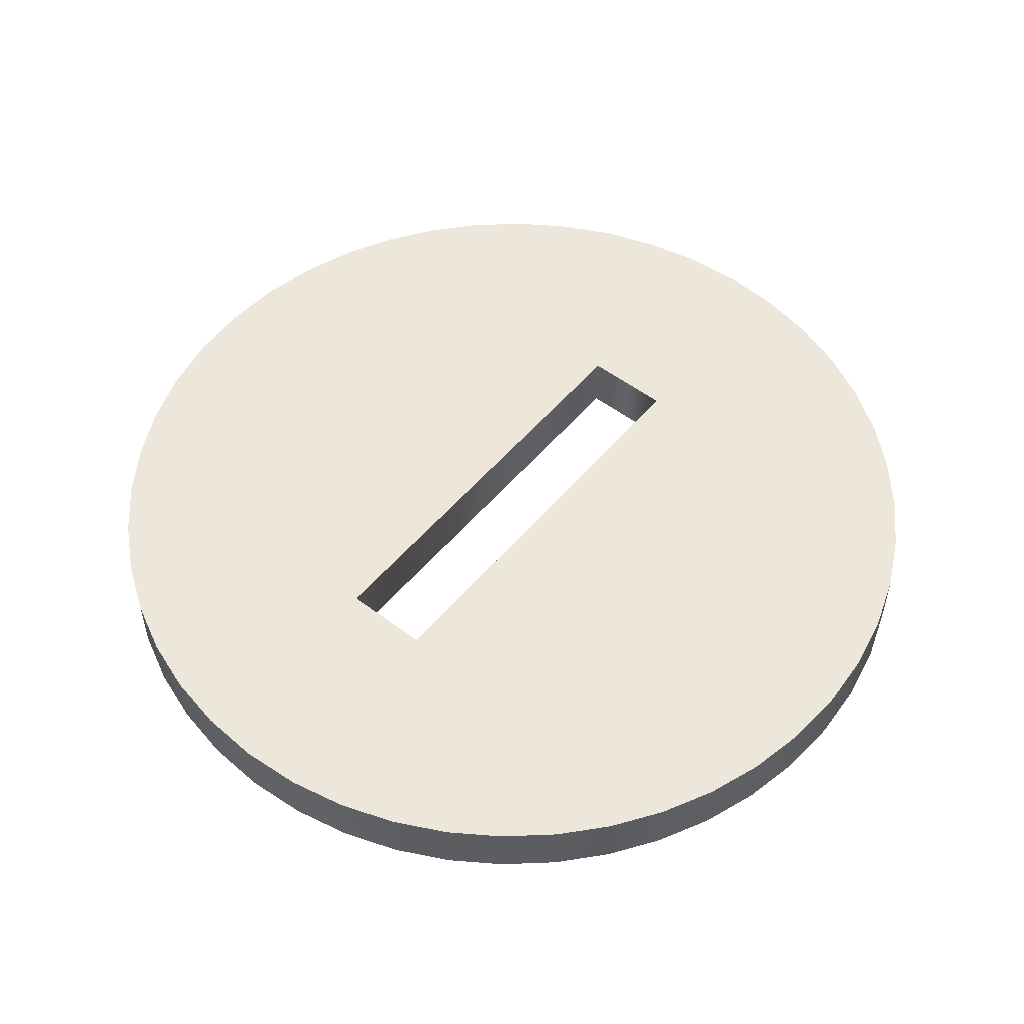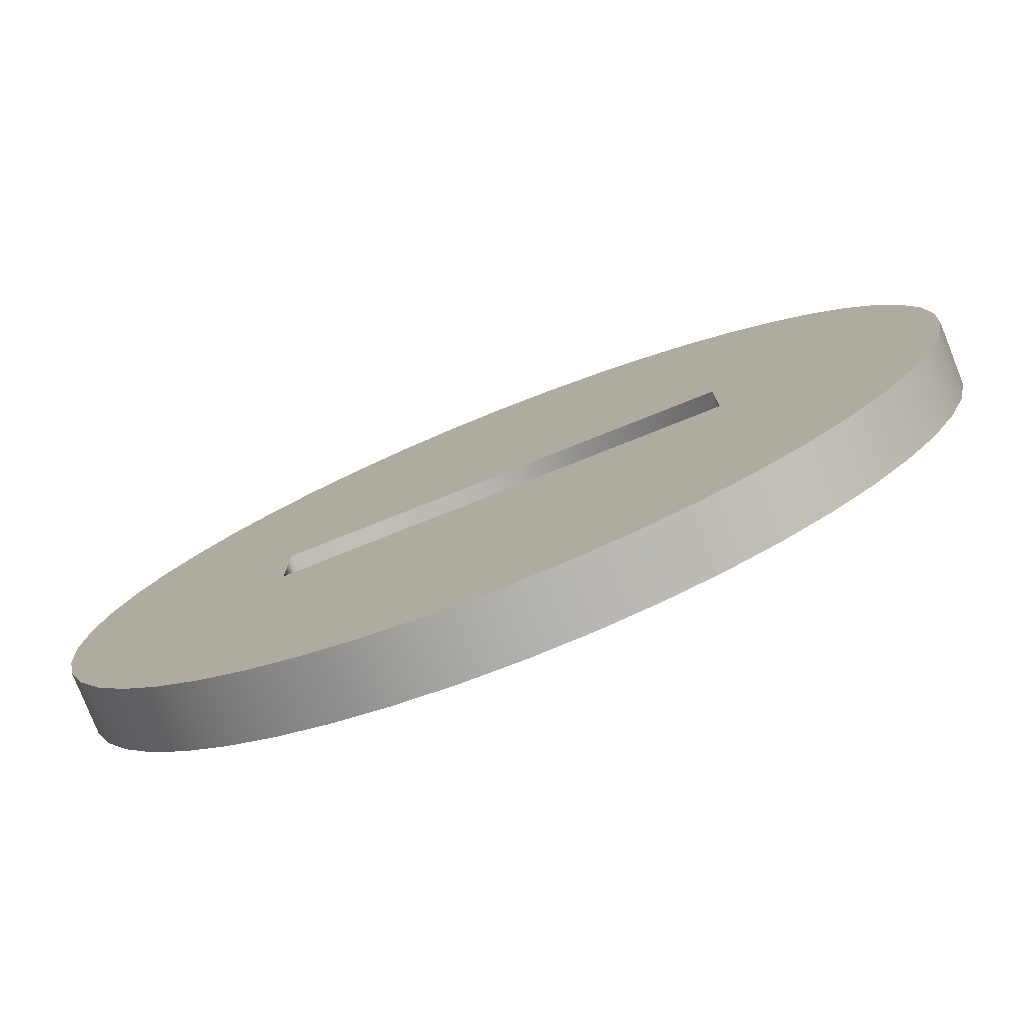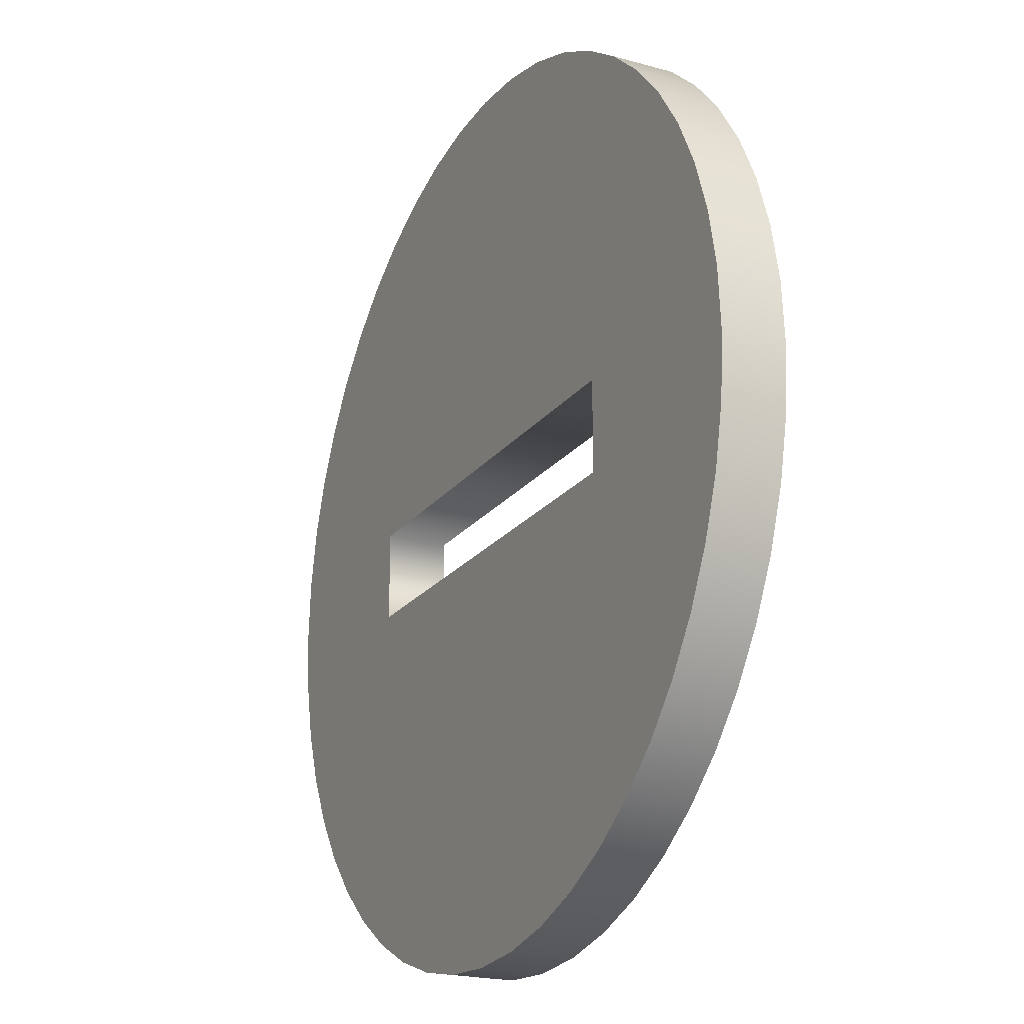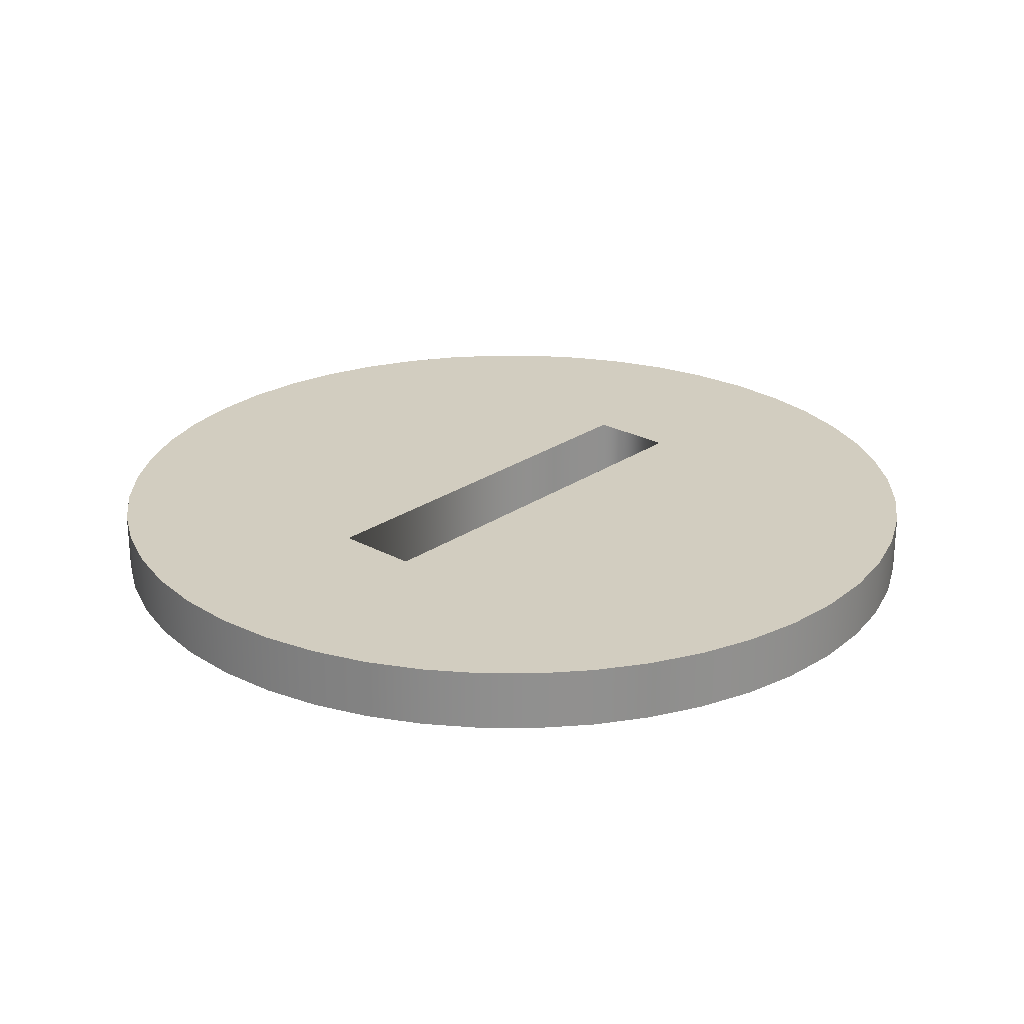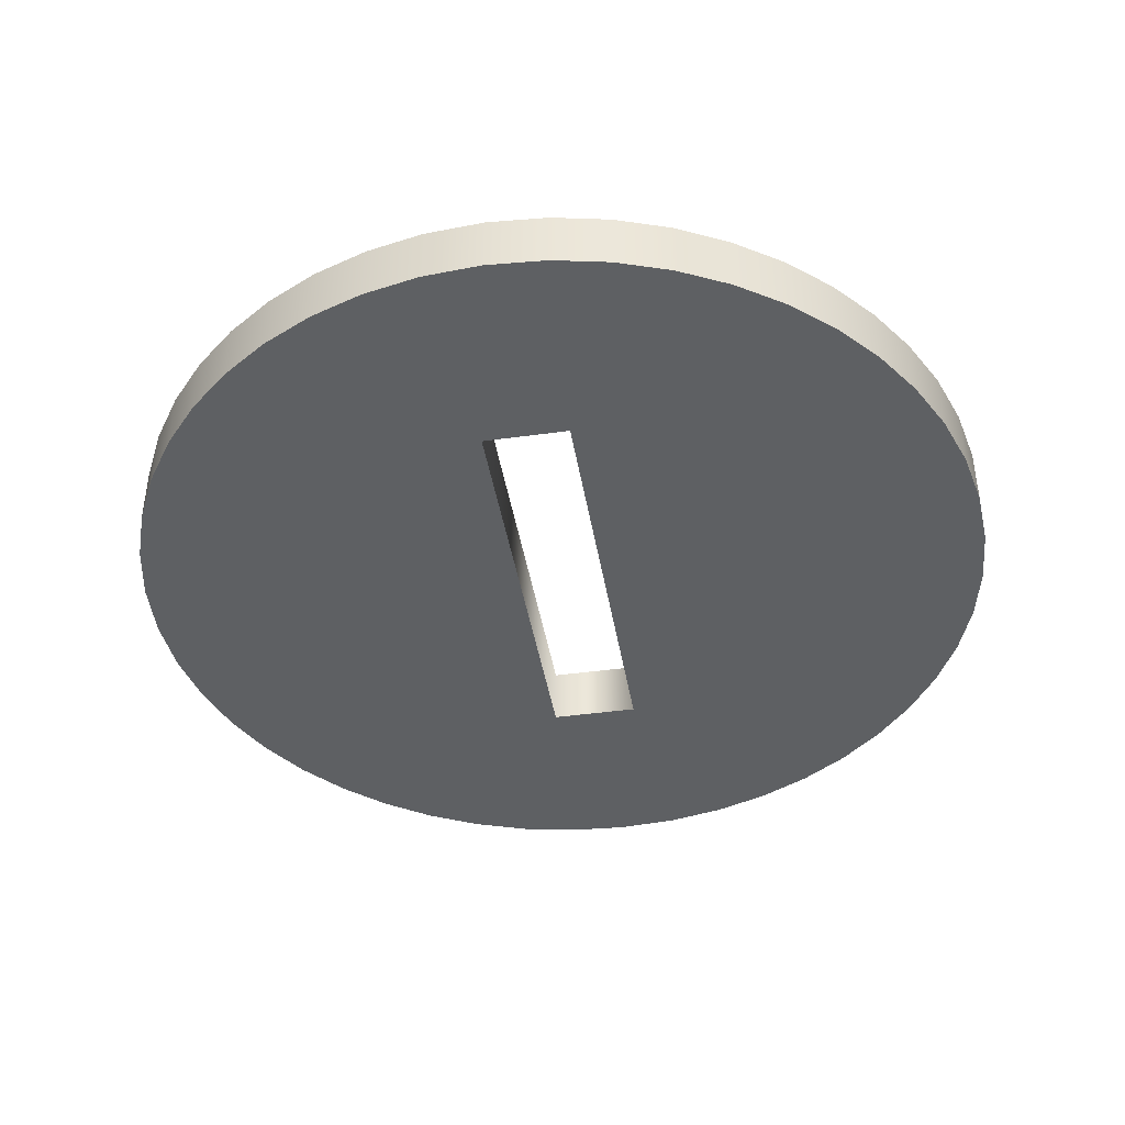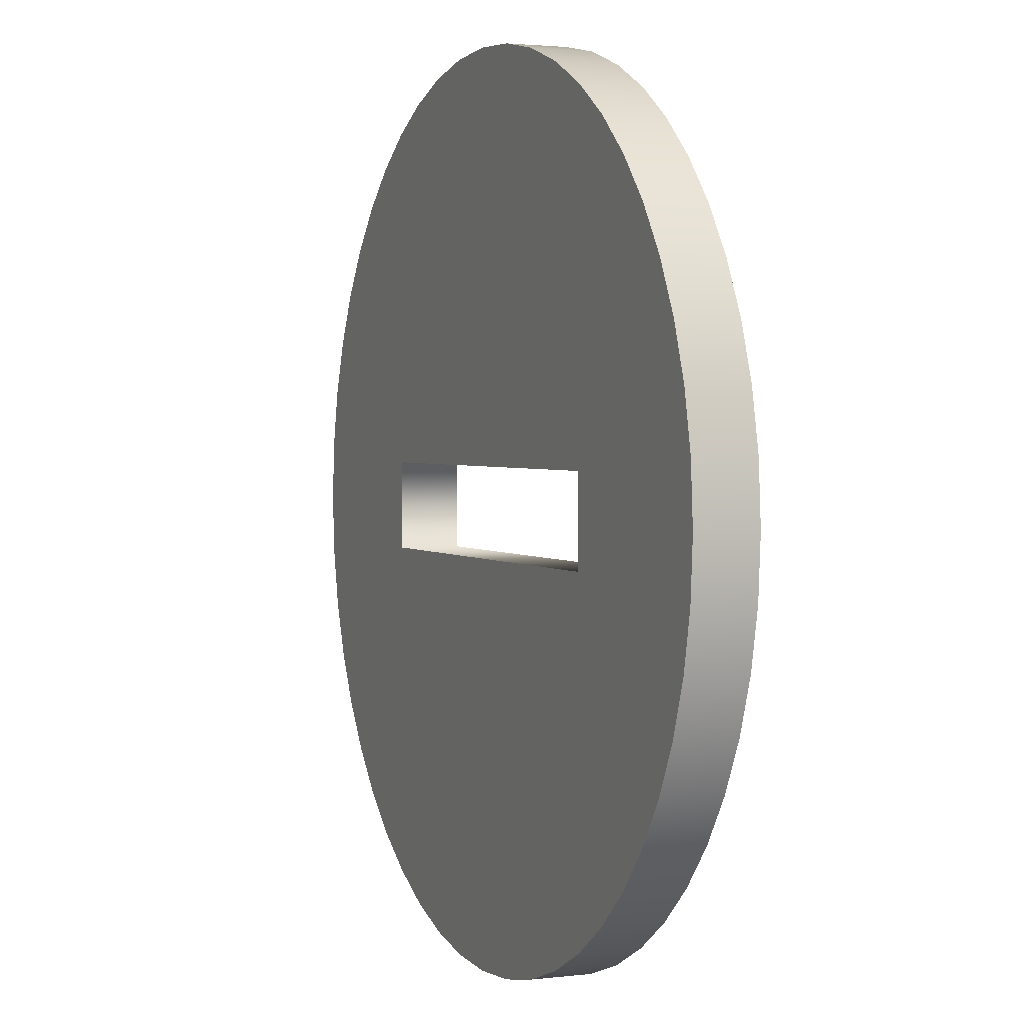
<metadata>
{"format":"obj","ext":"obj","renderer":"f3d","projection":"perspective","resolution":1024,"background":"white","views":[{"elev":52.9,"azim":-51.0,"up":"+Y"},{"elev":-78.4,"azim":21.7,"up":"+Z"},{"elev":-21.1,"azim":-116.5,"up":"+Z"},{"elev":24.7,"azim":131.8,"up":"+Y"},{"elev":-42.4,"azim":-80.6,"up":"+Y"},{"elev":2.2,"azim":-112.9,"up":"+Z"}]}
</metadata>
<code>
o Curve_Curve.019
v 7.617 0.2648 4.342
v 7.515 0.2648 4.839
v 7.35 0.2648 5.31
v 7.128 0.2648 5.752
v 6.852 0.2648 6.159
v 6.528 0.2648 6.527
v 6.16 0.2648 6.851
v 5.753 0.2648 7.126
v 5.311 0.2648 7.348
v 4.84 0.2648 7.513
v 4.343 0.2648 7.615
v 3.826 0.2648 7.65
v 3.309 0.2648 7.615
v 2.812 0.2648 7.513
v 2.34 0.2648 7.348
v 1.899 0.2648 7.126
v 1.492 0.2648 6.851
v 1.124 0.2648 6.527
v 0.7998 0.2648 6.159
v 0.5243 0.2648 5.752
v 0.3019 0.2648 5.31
v 0.1373 0.2648 4.839
v 0.03509 0.2648 4.342
v 0 0.2648 3.825
v 0.03509 0.2648 3.308
v 0.1373 0.2648 2.811
v 0.3019 0.2648 2.34
v 0.5243 0.2648 1.898
v 0.7998 0.2648 1.491
v 1.124 0.2648 1.124
v 1.492 0.2648 0.7997
v 1.899 0.2648 0.5242
v 2.34 0.2648 0.3018
v 2.812 0.2648 0.1372
v 3.309 0.2648 0.03509
v 3.826 0.2648 0
v 4.343 0.2648 0.03509
v 4.84 0.2648 0.1372
v 5.311 0.2648 0.3018
v 5.753 0.2648 0.5242
v 6.16 0.2648 0.7997
v 6.528 0.2648 1.124
v 6.852 0.2648 1.491
v 7.128 0.2648 1.898
v 7.35 0.2648 2.34
v 7.515 0.2648 2.811
v 7.617 0.2648 3.308
v 7.652 0.2648 3.825
v 1.913 0.2648 3.443
v 1.913 0.2648 4.208
v 5.739 0.2648 4.208
v 5.739 0.2648 3.443
v 7.617 -0.2648 4.342
v 7.515 -0.2648 4.839
v 7.35 -0.2648 5.31
v 7.128 -0.2648 5.752
v 6.852 -0.2648 6.159
v 6.528 -0.2648 6.527
v 6.16 -0.2648 6.851
v 5.753 -0.2648 7.126
v 5.311 -0.2648 7.348
v 4.84 -0.2648 7.513
v 4.343 -0.2648 7.615
v 3.826 -0.2648 7.65
v 3.309 -0.2648 7.615
v 2.812 -0.2648 7.513
v 2.34 -0.2648 7.348
v 1.899 -0.2648 7.126
v 1.492 -0.2648 6.851
v 1.124 -0.2648 6.527
v 0.7998 -0.2648 6.159
v 0.5243 -0.2648 5.752
v 0.3019 -0.2648 5.31
v 0.1373 -0.2648 4.839
v 0.03509 -0.2648 4.342
v 0 -0.2648 3.825
v 0.03509 -0.2648 3.308
v 0.1373 -0.2648 2.811
v 0.3019 -0.2648 2.34
v 0.5243 -0.2648 1.898
v 0.7998 -0.2648 1.491
v 1.124 -0.2648 1.124
v 1.492 -0.2648 0.7997
v 1.899 -0.2648 0.5242
v 2.34 -0.2648 0.3018
v 2.812 -0.2648 0.1372
v 3.309 -0.2648 0.03509
v 3.826 -0.2648 0
v 4.343 -0.2648 0.03509
v 4.84 -0.2648 0.1372
v 5.311 -0.2648 0.3018
v 5.753 -0.2648 0.5242
v 6.16 -0.2648 0.7997
v 6.528 -0.2648 1.124
v 6.852 -0.2648 1.491
v 7.128 -0.2648 1.898
v 7.35 -0.2648 2.34
v 7.515 -0.2648 2.811
v 7.617 -0.2648 3.308
v 7.652 -0.2648 3.825
v 1.913 -0.2648 3.443
v 1.913 -0.2648 4.208
v 5.739 -0.2648 4.208
v 5.739 -0.2648 3.443
v 7.617 -0.2648 4.342
v 7.617 0.2648 4.342
v 7.515 -0.2648 4.839
v 7.515 0.2648 4.839
v 7.35 -0.2648 5.31
v 7.35 0.2648 5.31
v 7.128 -0.2648 5.752
v 7.128 0.2648 5.752
v 6.852 -0.2648 6.159
v 6.852 0.2648 6.159
v 6.528 -0.2648 6.527
v 6.528 0.2648 6.527
v 6.16 -0.2648 6.851
v 6.16 0.2648 6.851
v 5.753 -0.2648 7.126
v 5.753 0.2648 7.126
v 5.311 -0.2648 7.348
v 5.311 0.2648 7.348
v 4.84 -0.2648 7.513
v 4.84 0.2648 7.513
v 4.343 -0.2648 7.615
v 4.343 0.2648 7.615
v 3.826 -0.2648 7.65
v 3.826 0.2648 7.65
v 3.309 -0.2648 7.615
v 3.309 0.2648 7.615
v 2.812 -0.2648 7.513
v 2.812 0.2648 7.513
v 2.34 -0.2648 7.348
v 2.34 0.2648 7.348
v 1.899 -0.2648 7.126
v 1.899 0.2648 7.126
v 1.492 -0.2648 6.851
v 1.492 0.2648 6.851
v 1.124 -0.2648 6.527
v 1.124 0.2648 6.527
v 0.7998 -0.2648 6.159
v 0.7998 0.2648 6.159
v 0.5243 -0.2648 5.752
v 0.5243 0.2648 5.752
v 0.3019 -0.2648 5.31
v 0.3019 0.2648 5.31
v 0.1373 -0.2648 4.839
v 0.1373 0.2648 4.839
v 0.03509 -0.2648 4.342
v 0.03509 0.2648 4.342
v 0 -0.2648 3.825
v 0 0.2648 3.825
v 0.03509 -0.2648 3.308
v 0.03509 0.2648 3.308
v 0.1373 -0.2648 2.811
v 0.1373 0.2648 2.811
v 0.3019 -0.2648 2.34
v 0.3019 0.2648 2.34
v 0.5243 -0.2648 1.898
v 0.5243 0.2648 1.898
v 0.7998 -0.2648 1.491
v 0.7998 0.2648 1.491
v 1.124 -0.2648 1.124
v 1.124 0.2648 1.124
v 1.492 -0.2648 0.7997
v 1.492 0.2648 0.7997
v 1.899 -0.2648 0.5242
v 1.899 0.2648 0.5242
v 2.34 -0.2648 0.3018
v 2.34 0.2648 0.3018
v 2.812 -0.2648 0.1372
v 2.812 0.2648 0.1372
v 3.309 -0.2648 0.03509
v 3.309 0.2648 0.03509
v 3.826 -0.2648 0
v 3.826 0.2648 0
v 4.343 -0.2648 0.03509
v 4.343 0.2648 0.03509
v 4.84 -0.2648 0.1372
v 4.84 0.2648 0.1372
v 5.311 -0.2648 0.3018
v 5.311 0.2648 0.3018
v 5.753 -0.2648 0.5242
v 5.753 0.2648 0.5242
v 6.16 -0.2648 0.7997
v 6.16 0.2648 0.7997
v 6.528 -0.2648 1.124
v 6.528 0.2648 1.124
v 6.852 -0.2648 1.491
v 6.852 0.2648 1.491
v 7.128 -0.2648 1.898
v 7.128 0.2648 1.898
v 7.35 -0.2648 2.34
v 7.35 0.2648 2.34
v 7.515 -0.2648 2.811
v 7.515 0.2648 2.811
v 7.617 -0.2648 3.308
v 7.617 0.2648 3.308
v 7.652 -0.2648 3.825
v 7.652 0.2648 3.825
v 1.913 -0.2648 3.443
v 1.913 0.2648 3.443
v 1.913 -0.2648 4.208
v 1.913 0.2648 4.208
v 5.739 -0.2648 4.208
v 5.739 0.2648 4.208
v 5.739 -0.2648 3.443
v 5.739 0.2648 3.443
f 35 37 36
f 34 37 35
f 34 38 37
f 33 38 34
f 33 39 38
f 32 39 33
f 32 40 39
f 31 40 32
f 31 41 40
f 30 41 31
f 30 42 41
f 29 42 30
f 29 43 42
f 28 43 29
f 28 44 43
f 27 44 28
f 27 45 44
f 26 45 27
f 26 46 45
f 25 46 26
f 25 47 46
f 24 49 25
f 49 47 25
f 49 52 47
f 52 48 47
f 24 50 49
f 51 48 52
f 23 50 24
f 51 1 48
f 23 51 50
f 23 1 51
f 23 2 1
f 22 2 23
f 22 3 2
f 21 3 22
f 21 4 3
f 20 4 21
f 20 5 4
f 19 5 20
f 19 6 5
f 18 6 19
f 18 7 6
f 17 7 18
f 17 8 7
f 16 8 17
f 16 9 8
f 15 9 16
f 15 10 9
f 14 10 15
f 13 10 14
f 13 11 10
f 12 11 13
f 89 87 88
f 89 86 87
f 90 86 89
f 90 85 86
f 91 85 90
f 91 84 85
f 92 84 91
f 92 83 84
f 93 83 92
f 93 82 83
f 94 82 93
f 94 81 82
f 95 81 94
f 95 80 81
f 96 80 95
f 96 79 80
f 97 79 96
f 97 78 79
f 98 78 97
f 98 77 78
f 99 77 98
f 101 76 77
f 99 101 77
f 104 101 99
f 100 104 99
f 102 76 101
f 100 103 104
f 102 75 76
f 53 103 100
f 103 75 102
f 53 75 103
f 54 75 53
f 54 74 75
f 55 74 54
f 55 73 74
f 56 73 55
f 56 72 73
f 57 72 56
f 57 71 72
f 58 71 57
f 58 70 71
f 59 70 58
f 59 69 70
f 60 69 59
f 60 68 69
f 61 68 60
f 61 67 68
f 62 67 61
f 62 66 67
f 62 65 66
f 63 65 62
f 63 64 65
f 106 108 107 105
f 108 110 109 107
f 110 112 111 109
f 112 114 113 111
f 114 116 115 113
f 116 118 117 115
f 118 120 119 117
f 120 122 121 119
f 122 124 123 121
f 124 126 125 123
f 126 128 127 125
f 128 130 129 127
f 130 132 131 129
f 132 134 133 131
f 134 136 135 133
f 136 138 137 135
f 138 140 139 137
f 140 142 141 139
f 142 144 143 141
f 144 146 145 143
f 146 148 147 145
f 148 150 149 147
f 150 152 151 149
f 152 154 153 151
f 154 156 155 153
f 156 158 157 155
f 158 160 159 157
f 160 162 161 159
f 162 164 163 161
f 164 166 165 163
f 166 168 167 165
f 168 170 169 167
f 170 172 171 169
f 172 174 173 171
f 174 176 175 173
f 176 178 177 175
f 178 180 179 177
f 180 182 181 179
f 182 184 183 181
f 184 186 185 183
f 186 188 187 185
f 188 190 189 187
f 190 192 191 189
f 192 194 193 191
f 194 196 195 193
f 196 198 197 195
f 198 200 199 197
f 200 106 105 199
f 202 204 203 201
f 204 206 205 203
f 206 208 207 205
f 208 202 201 207

</code>
